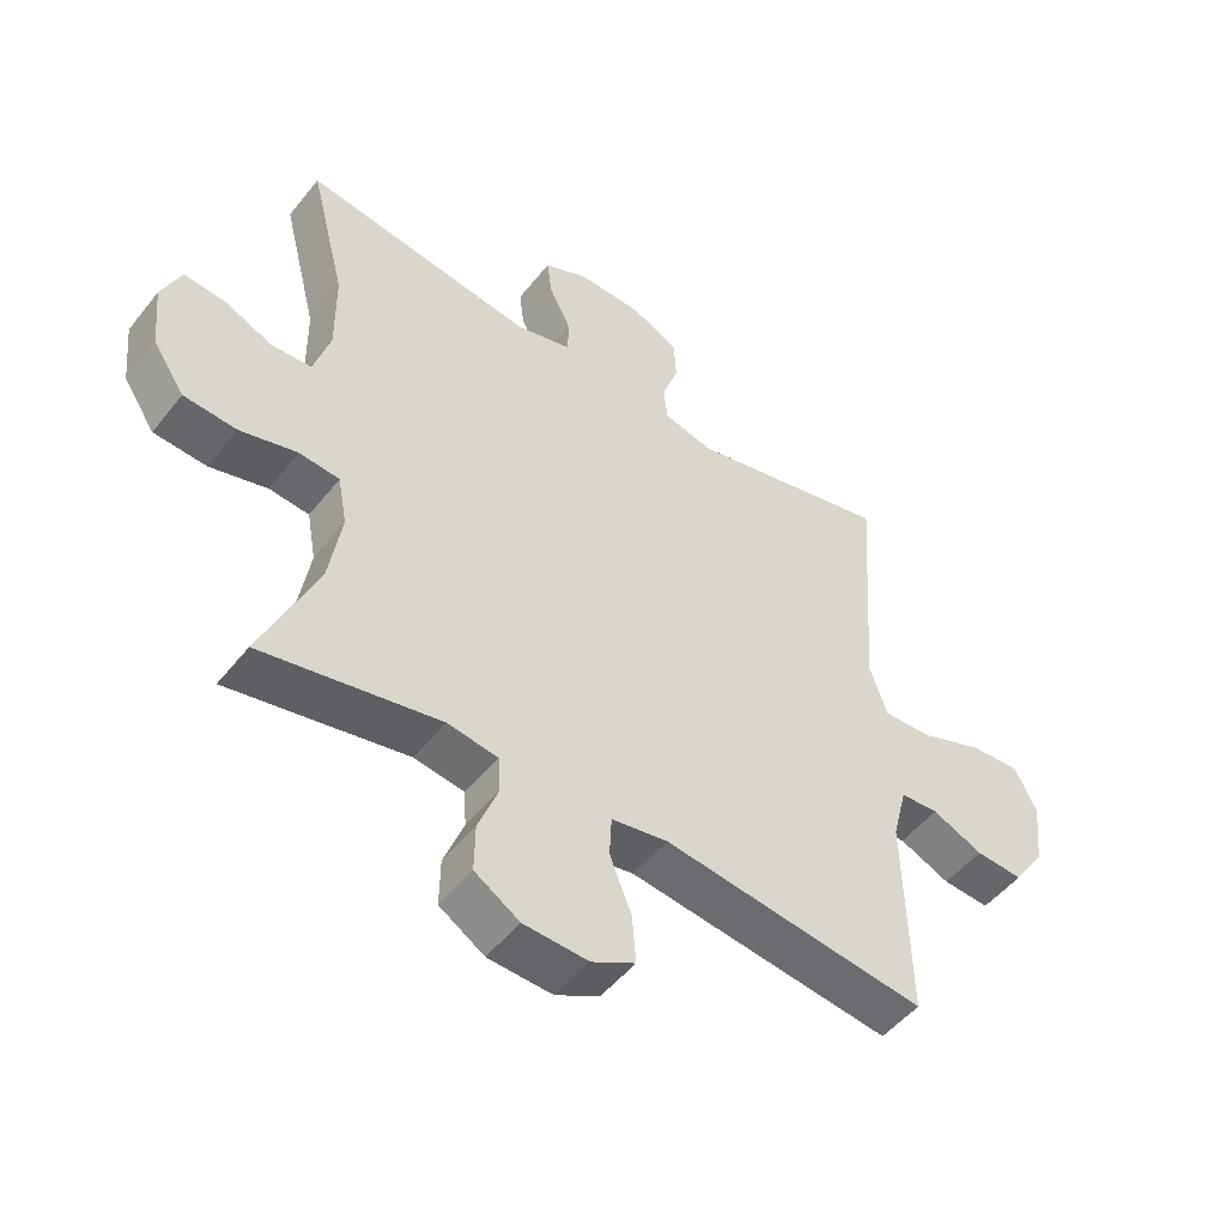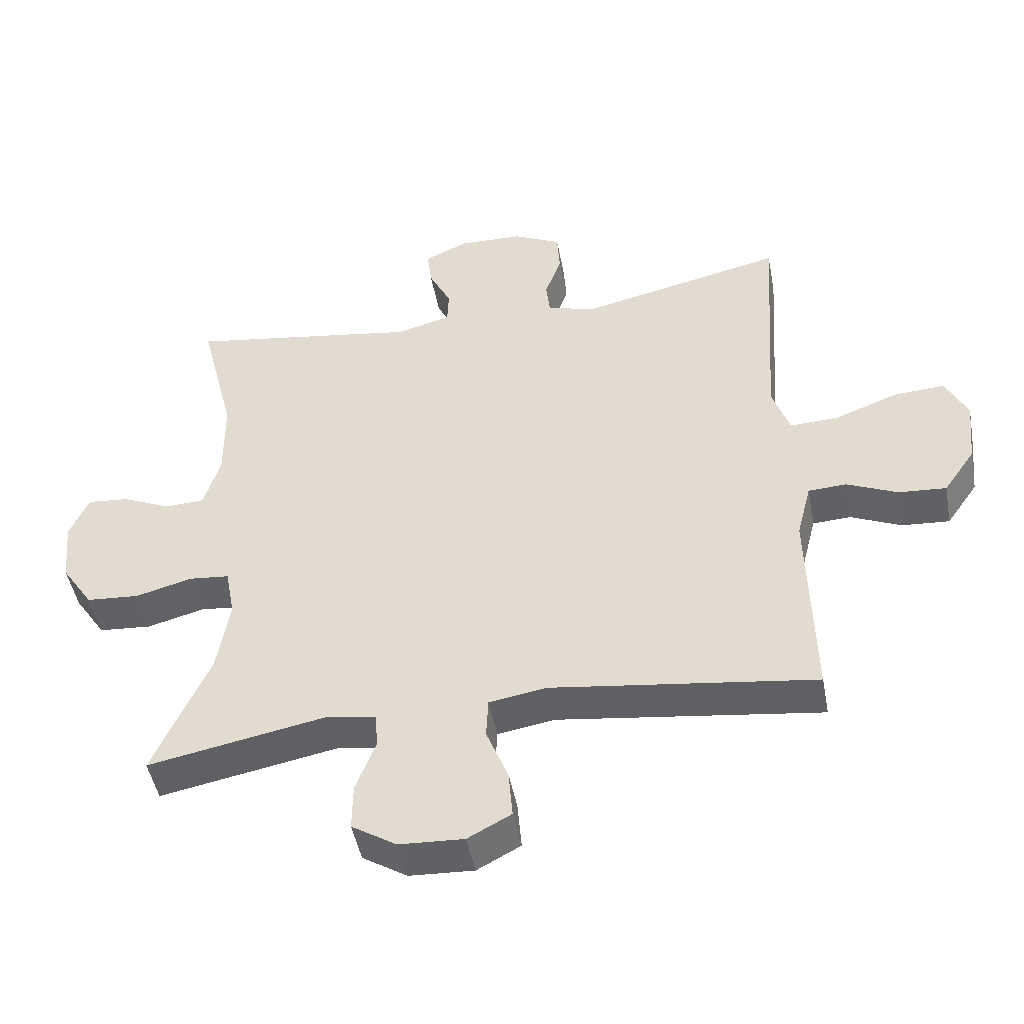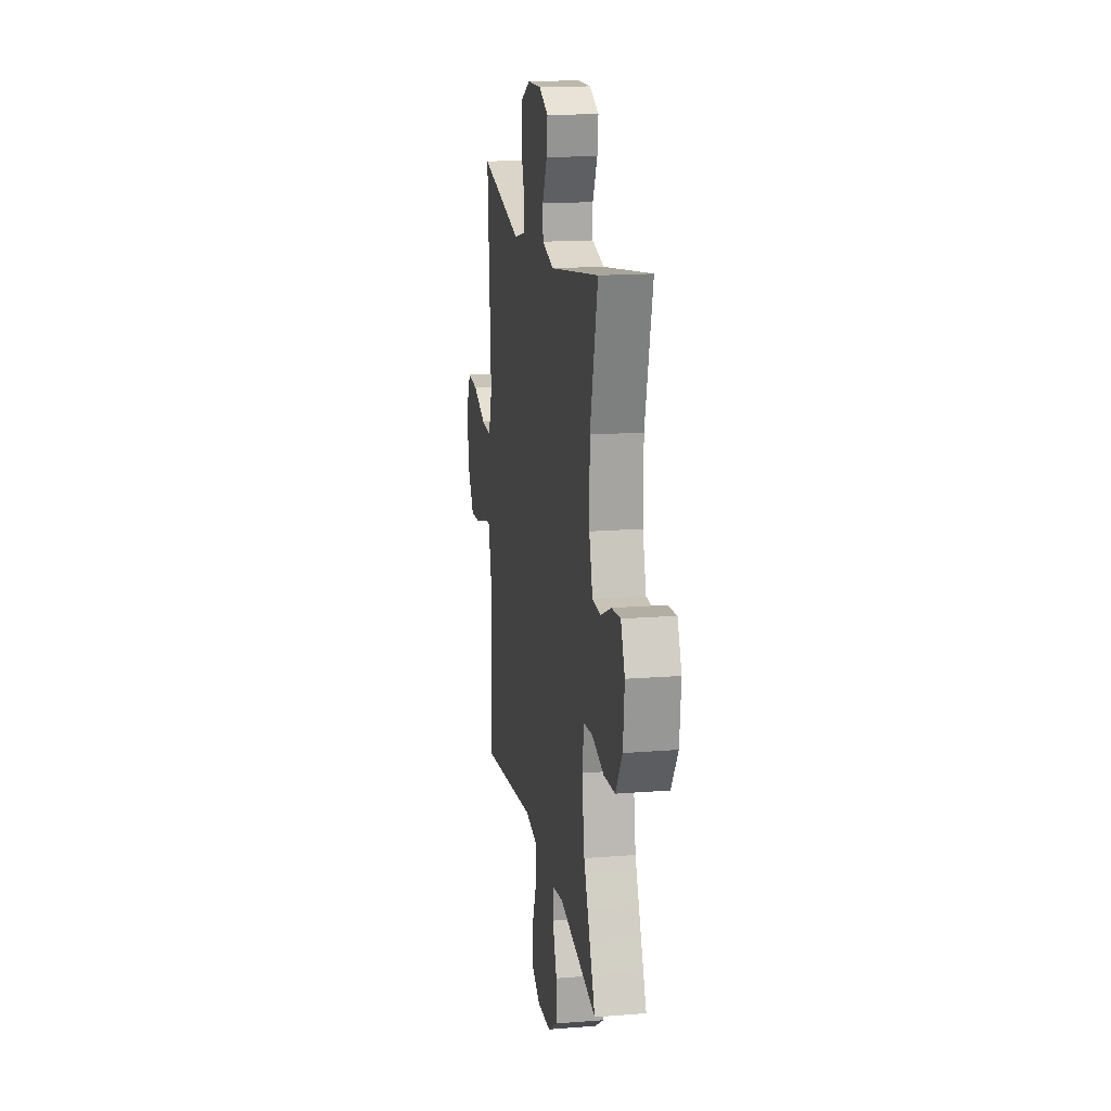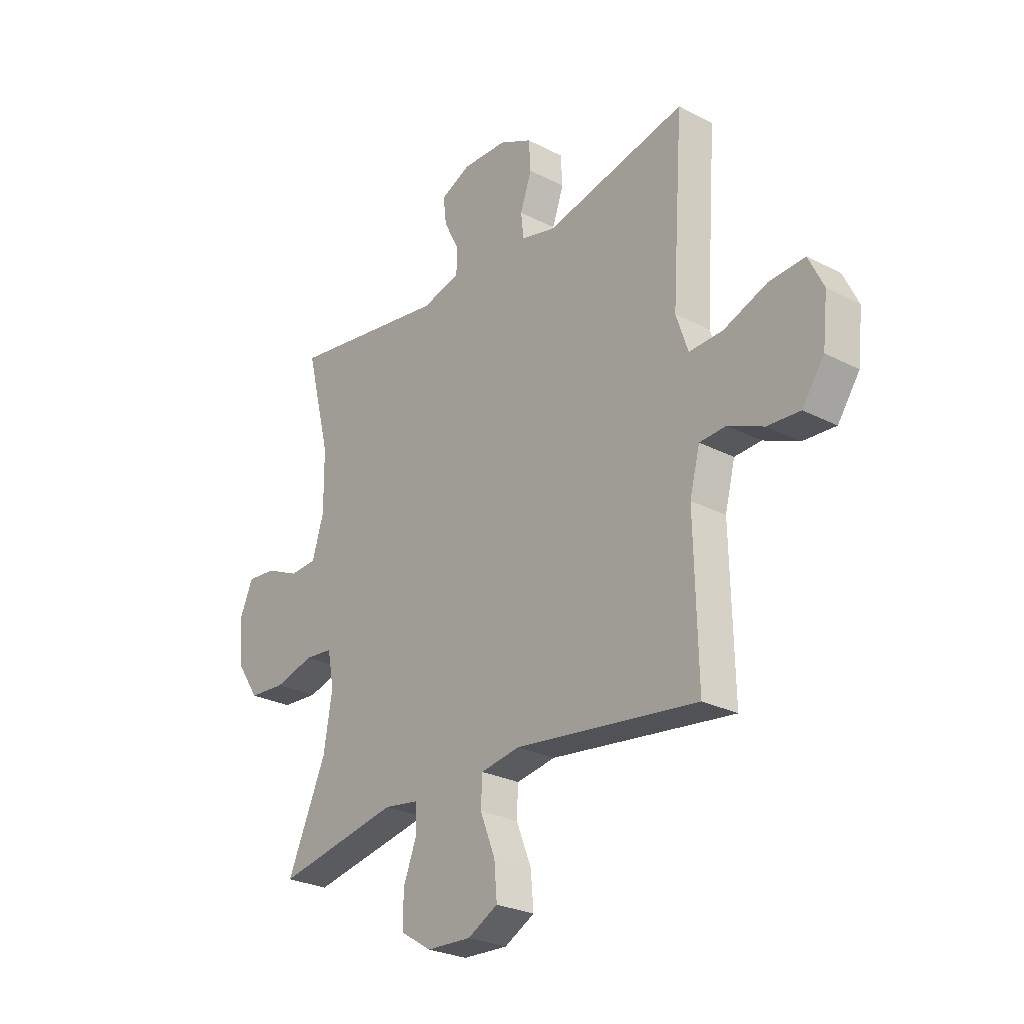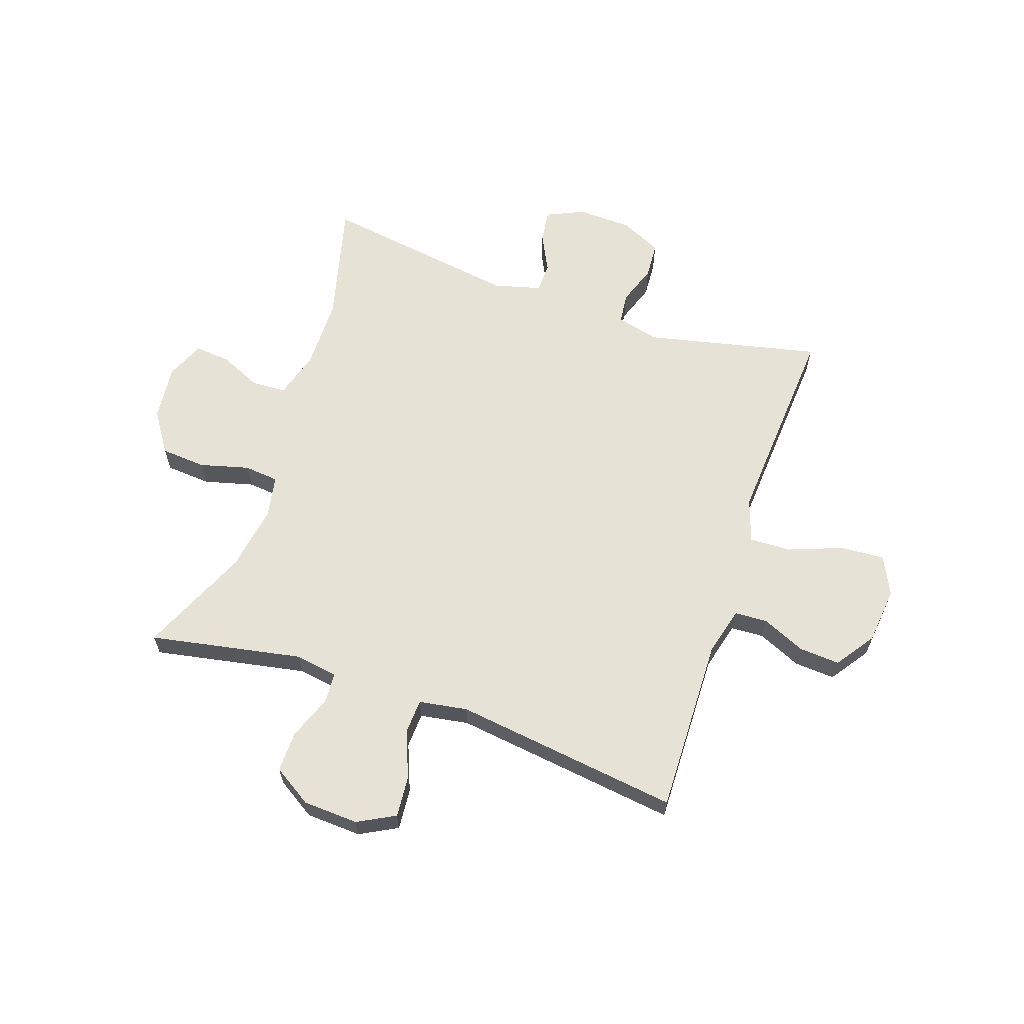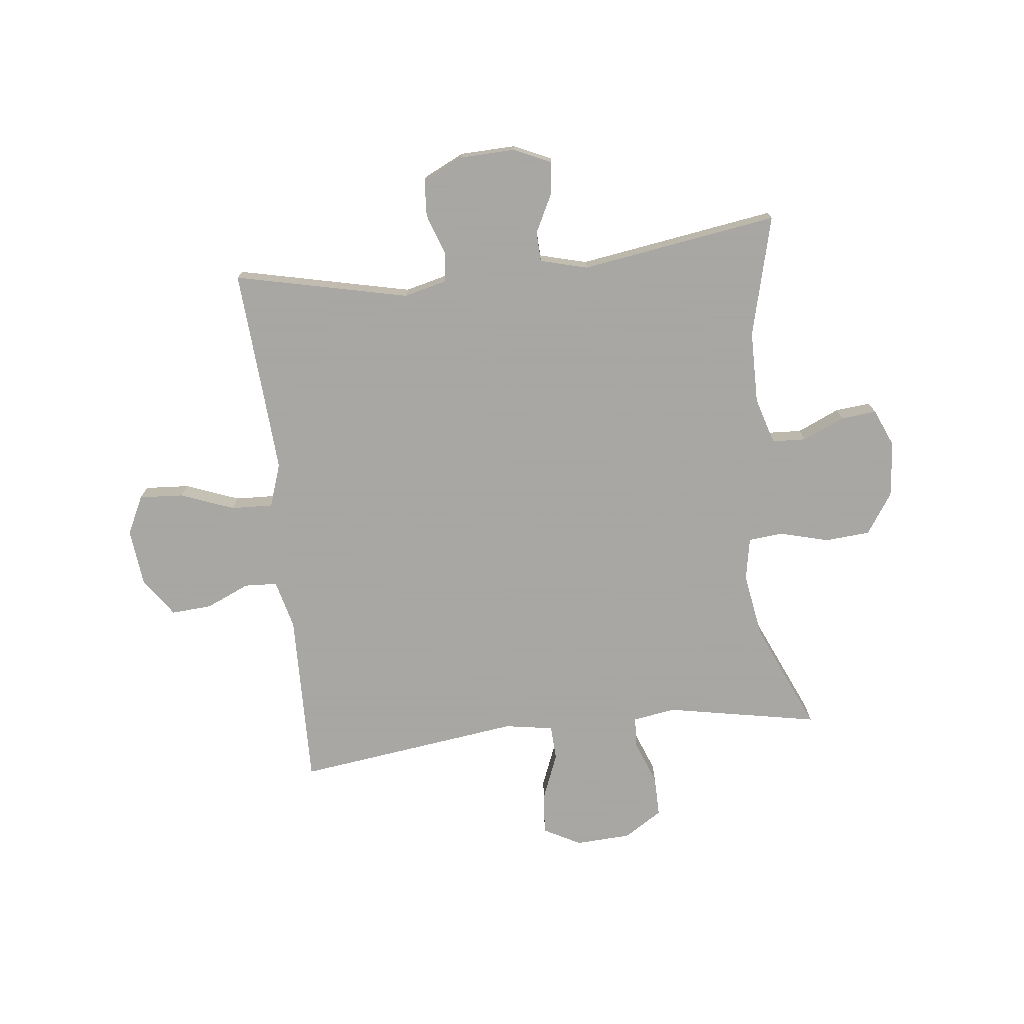
<metadata>
{"format":"obj","ext":"obj","renderer":"f3d","projection":"perspective","resolution":1024,"background":"white","views":[{"elev":-50.0,"azim":143.1,"up":"+Z"},{"elev":-47.4,"azim":-169.4,"up":"+Z"},{"elev":16.5,"azim":80.8,"up":"+Z"},{"elev":-26.7,"azim":-129.0,"up":"+Z"},{"elev":63.0,"azim":-161.2,"up":"+Y"},{"elev":-74.4,"azim":6.4,"up":"+Y"}]}
</metadata>
<code>
v -0.5 0.07 0.5
v -0.192 0.07 0.431
v -0.116 0.07 0.45
v -0.11 0.07 0.504
v -0.135 0.07 0.575
v -0.131 0.07 0.639
v -0.059 0.07 0.674
v 0.039 0.07 0.677
v 0.105 0.07 0.647
v 0.098 0.07 0.589
v 0.064 0.07 0.521
v 0.066 0.07 0.468
v 0.15 0.07 0.446
v 0.5 0.07 0.5
v 0.446 0.07 0.286
v 0.445 0.07 0.158
v 0.47 0.07 0.075
v 0.53 0.07 0.072
v 0.604 0.07 0.105
v 0.667 0.07 0.111
v 0.696 0.07 0.044
v 0.686 0.07 -0.055
v 0.638 0.07 -0.127
v 0.558 0.07 -0.133
v 0.471 0.07 -0.11
v 0.41 0.07 -0.116
v 0.396 0.07 -0.192
v 0.415 0.07 -0.307
v 0.5 0.07 -0.5
v 0.23 0.07 -0.449
v 0.154 0.07 -0.461
v 0.151 0.07 -0.516
v 0.181 0.07 -0.594
v 0.182 0.07 -0.666
v 0.114 0.07 -0.709
v 0.016 0.07 -0.714
v -0.05 0.07 -0.679
v -0.044 0.07 -0.606
v -0.011 0.07 -0.523
v -0.014 0.07 -0.461
v -0.1 0.07 -0.447
v -0.5 0.07 -0.5
v -0.493 0.07 -0.188
v -0.515 0.07 -0.102
v -0.573 0.07 -0.099
v -0.65 0.07 -0.133
v -0.722 0.07 -0.138
v -0.77 0.07 -0.069
v -0.781 0.07 0.032
v -0.748 0.07 0.1
v -0.67 0.07 0.095
v -0.575 0.07 0.059
v -0.501 0.07 0.056
v -0.475 0.07 0.133
v -0.483 0.07 0.254
v -0.5 0 0.5
v -0.192 0 0.431
v -0.116 0 0.45
v -0.11 0 0.504
v -0.135 0 0.575
v -0.131 0 0.639
v -0.059 0 0.674
v 0.039 0 0.677
v 0.105 0 0.647
v 0.098 0 0.589
v 0.064 0 0.521
v 0.066 0 0.468
v 0.15 0 0.446
v 0.5 0 0.5
v 0.446 0 0.286
v 0.445 0 0.158
v 0.47 0 0.075
v 0.53 0 0.072
v 0.604 0 0.105
v 0.667 0 0.111
v 0.696 0 0.044
v 0.686 0 -0.055
v 0.638 0 -0.127
v 0.558 0 -0.133
v 0.471 0 -0.11
v 0.41 0 -0.116
v 0.396 0 -0.192
v 0.415 0 -0.307
v 0.5 0 -0.5
v 0.23 0 -0.449
v 0.154 0 -0.461
v 0.151 0 -0.516
v 0.181 0 -0.594
v 0.182 0 -0.666
v 0.114 0 -0.709
v 0.016 0 -0.714
v -0.05 0 -0.679
v -0.044 0 -0.606
v -0.011 0 -0.523
v -0.014 0 -0.461
v -0.1 0 -0.447
v -0.5 0 -0.5
v -0.493 0 -0.188
v -0.515 0 -0.102
v -0.573 0 -0.099
v -0.65 0 -0.133
v -0.722 0 -0.138
v -0.77 0 -0.069
v -0.781 0 0.032
v -0.748 0 0.1
v -0.67 0 0.095
v -0.575 0 0.059
v -0.501 0 0.056
v -0.475 0 0.133
v -0.483 0 0.254
f 50 51 52
f 49 50 52
f 48 49 52
f 47 48 52
f 46 47 52
f 45 46 52
f 44 45 52 53
f 43 44 53 54
f 41 42 43 54
f 37 38 39
f 36 37 39
f 35 36 39
f 34 35 39
f 33 34 39
f 32 33 39
f 31 32 39 40
f 41 54 55
f 40 41 55
f 31 40 55
f 30 31 55
f 23 24 25
f 22 23 25
f 21 22 25
f 20 21 25
f 19 20 25
f 18 19 25
f 17 18 25 26
f 16 17 26
f 15 16 26 27
f 13 14 15
f 12 13 15 27
f 9 10 11
f 8 9 11
f 7 8 11
f 6 7 11
f 5 6 11
f 4 5 11
f 3 4 11 12
f 12 27 28
f 3 12 28
f 2 3 28
f 29 30 55
f 28 29 55
f 2 28 55
f 1 2 55
f 107 106 105
f 107 105 104
f 107 104 103
f 107 103 102
f 107 102 101
f 107 101 100
f 108 107 100 99
f 109 108 99 98
f 109 98 97 96
f 94 93 92
f 94 92 91
f 94 91 90
f 94 90 89
f 94 89 88
f 94 88 87
f 95 94 87 86
f 110 109 96
f 110 96 95
f 110 95 86
f 110 86 85
f 80 79 78
f 80 78 77
f 80 77 76
f 80 76 75
f 80 75 74
f 80 74 73
f 81 80 73 72
f 81 72 71
f 82 81 71 70
f 70 69 68
f 82 70 68 67
f 66 65 64
f 66 64 63
f 66 63 62
f 66 62 61
f 66 61 60
f 66 60 59
f 67 66 59 58
f 83 82 67
f 83 67 58
f 83 58 57
f 110 85 84
f 110 84 83
f 110 83 57
f 110 57 56
f 1 56 57 2
f 2 57 58 3
f 3 58 59 4
f 4 59 60 5
f 5 60 61 6
f 6 61 62 7
f 7 62 63 8
f 8 63 64 9
f 9 64 65 10
f 10 65 66 11
f 11 66 67 12
f 12 67 68 13
f 13 68 69 14
f 14 69 70 15
f 15 70 71 16
f 16 71 72 17
f 17 72 73 18
f 18 73 74 19
f 19 74 75 20
f 20 75 76 21
f 21 76 77 22
f 22 77 78 23
f 23 78 79 24
f 24 79 80 25
f 25 80 81 26
f 26 81 82 27
f 27 82 83 28
f 28 83 84 29
f 29 84 85 30
f 30 85 86 31
f 31 86 87 32
f 32 87 88 33
f 33 88 89 34
f 34 89 90 35
f 35 90 91 36
f 36 91 92 37
f 37 92 93 38
f 38 93 94 39
f 39 94 95 40
f 40 95 96 41
f 41 96 97 42
f 42 97 98 43
f 43 98 99 44
f 44 99 100 45
f 45 100 101 46
f 46 101 102 47
f 47 102 103 48
f 48 103 104 49
f 49 104 105 50
f 50 105 106 51
f 51 106 107 52
f 52 107 108 53
f 53 108 109 54
f 54 109 110 55
f 55 110 56 1

</code>
